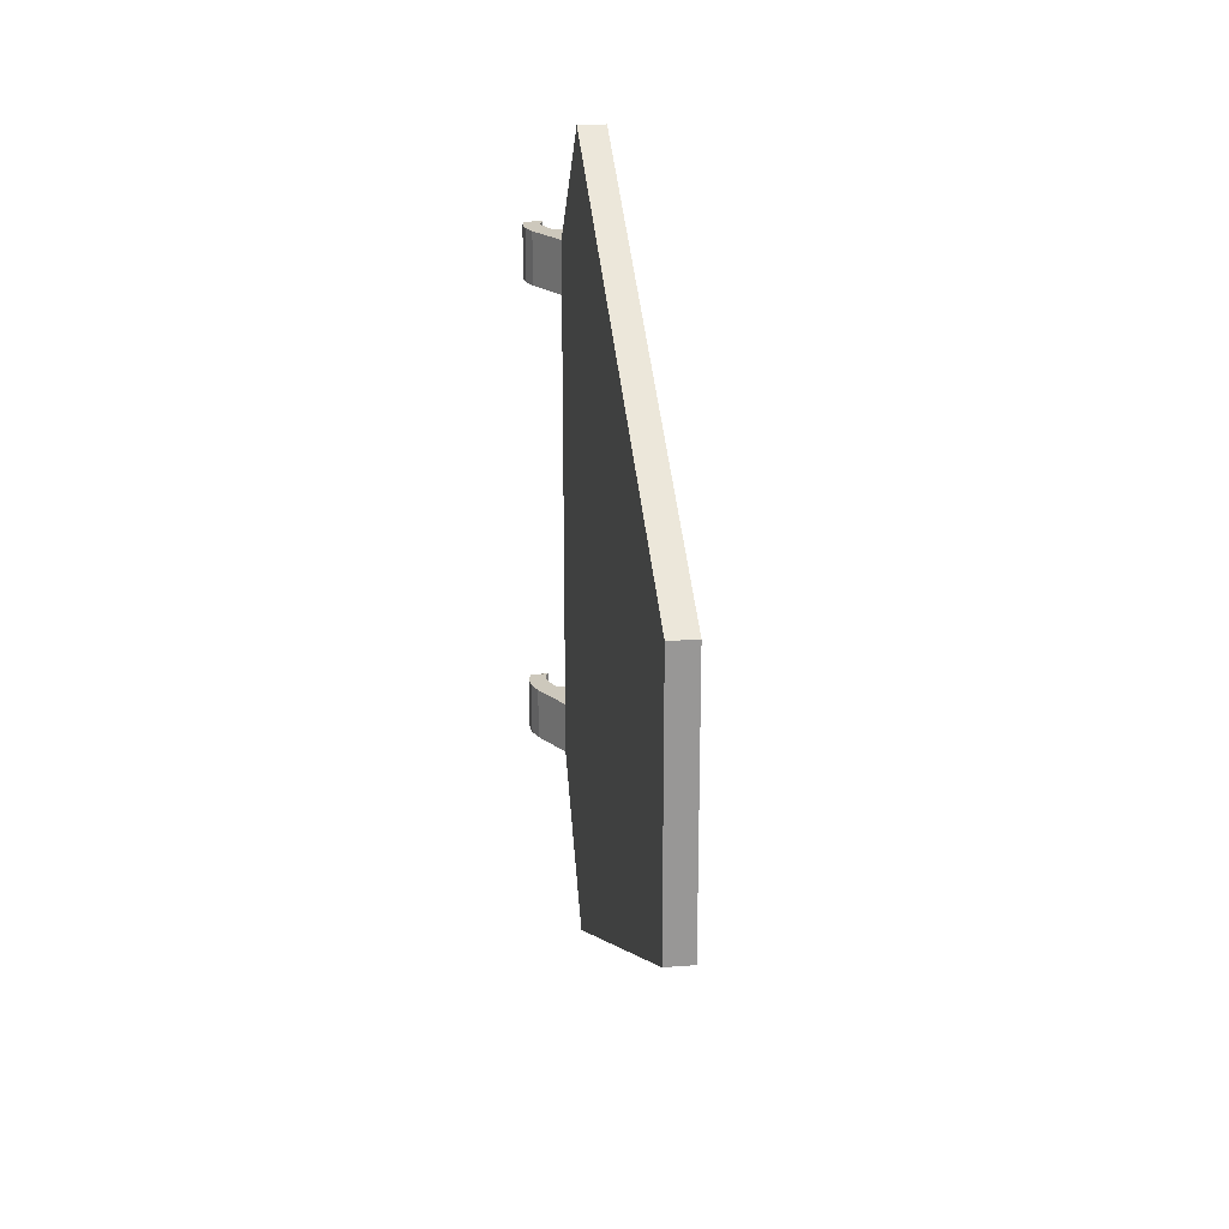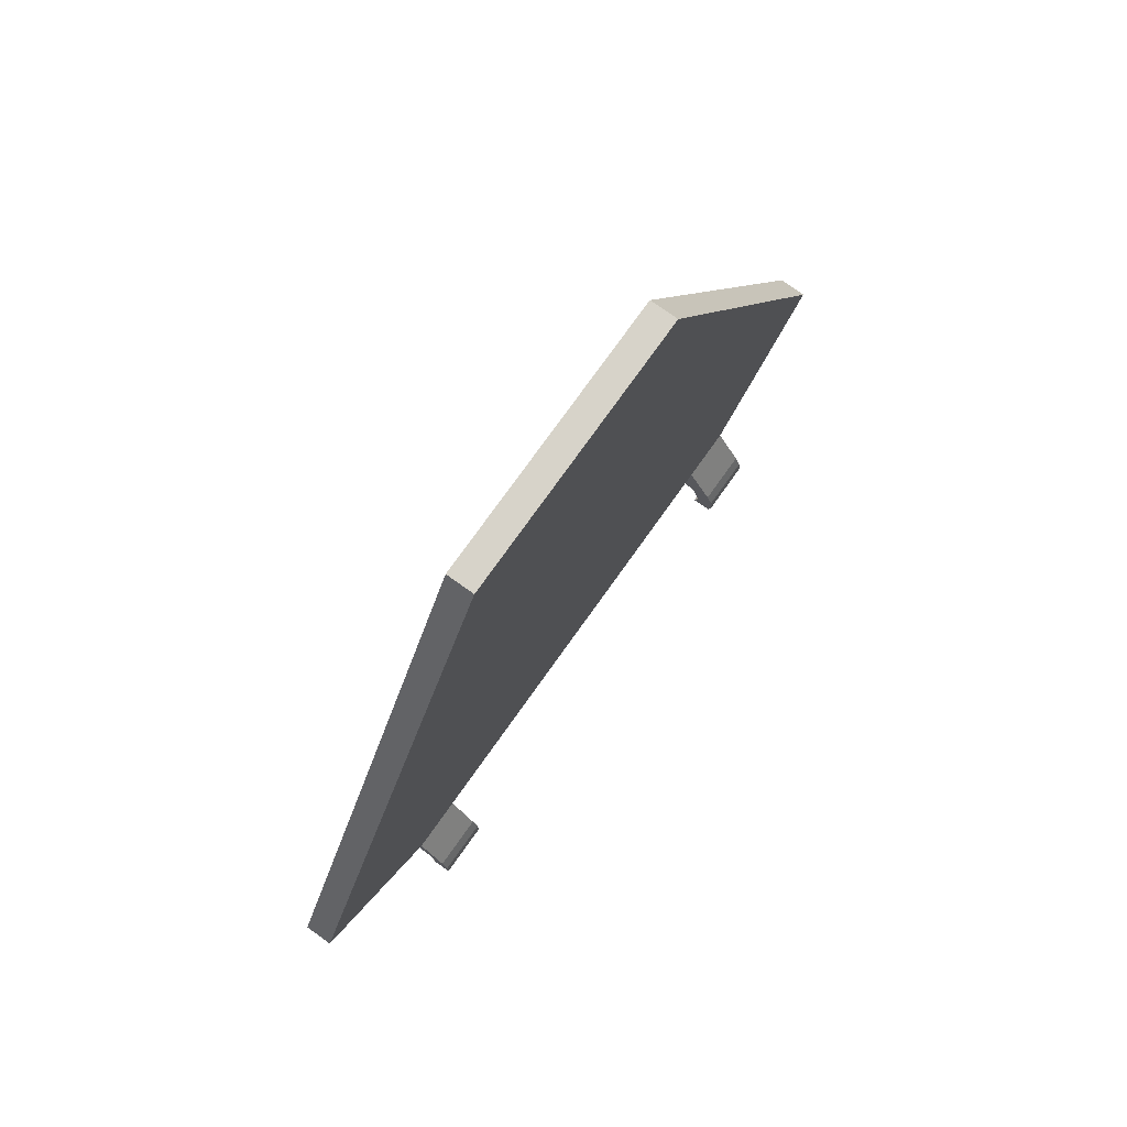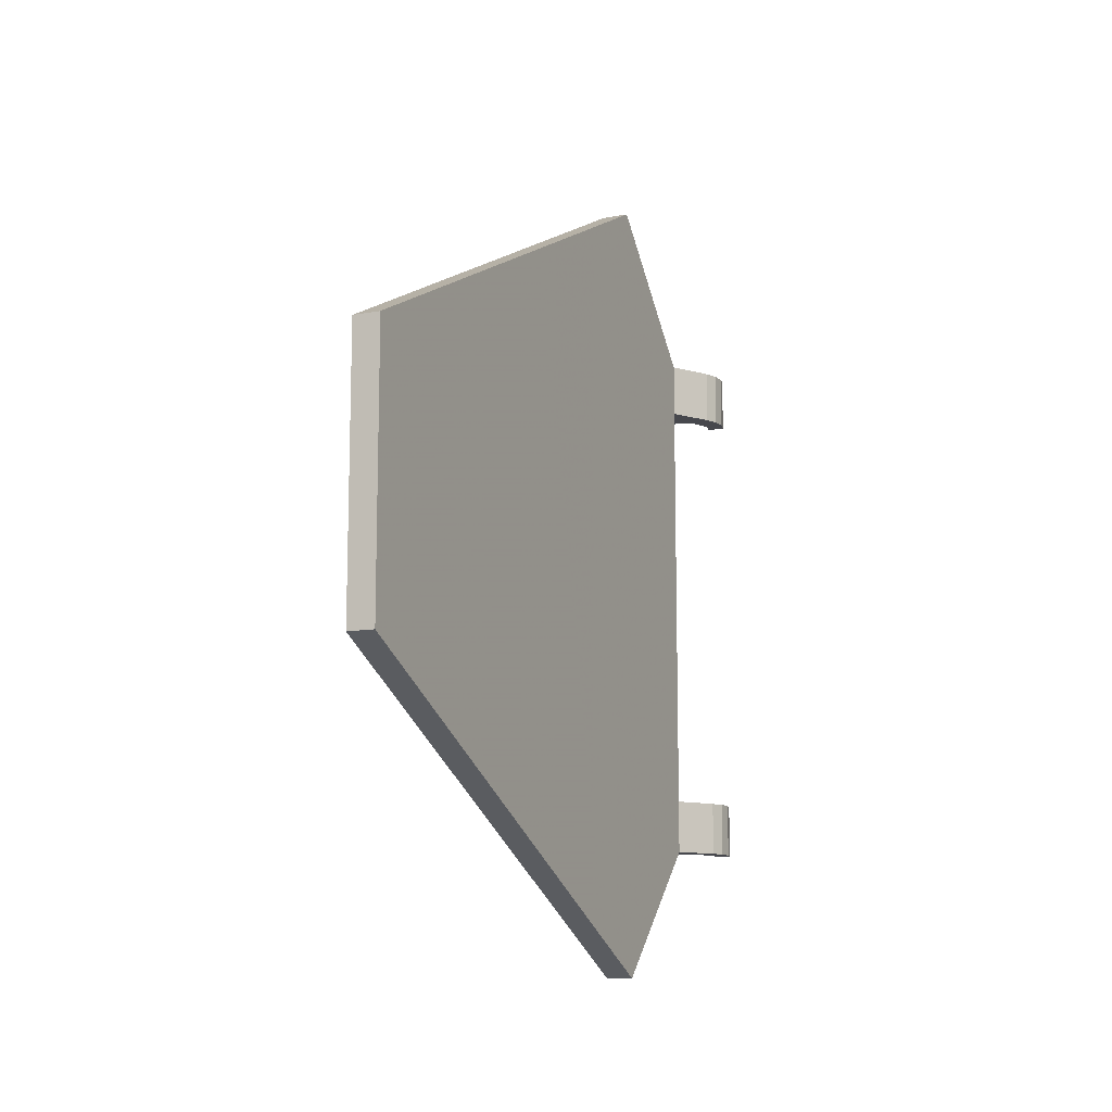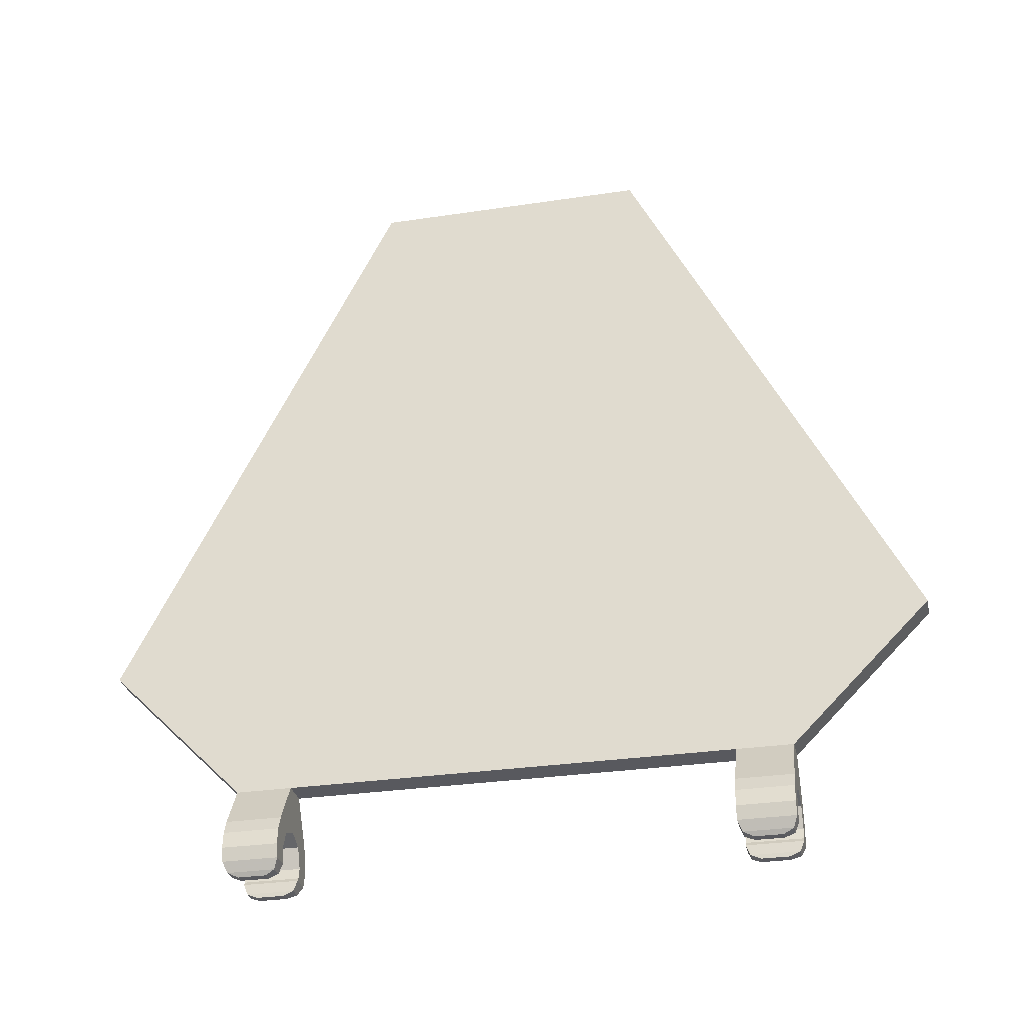
<metadata>
{"format":"obj","ext":"obj","renderer":"f3d","projection":"perspective","resolution":1024,"background":"white","views":[{"elev":22.1,"azim":-7.4,"up":"+Y"},{"elev":76.3,"azim":-144.5,"up":"+Z"},{"elev":-11.8,"azim":24.4,"up":"+Y"},{"elev":-30.4,"azim":102.3,"up":"+Z"}]}
</metadata>
<code>
v -0.1 4.6 0.5
v -0.1 1.4 0.5
v 0.1 1.4 0.5
v 0.1 4.6 0.5
v -0.1 4 5.5
v -0.1 2 5.5
v 0.1 2 5.5
v 0.1 4 5.5
v -0.1 1 0.5
v -0.1 0 1.5
v 0.1 0 1.5
v 0.1 1 0.5
v -0.1 6 1.5
v -0.1 5 0.5
v 0.1 5 0.5
v 0.1 6 1.5
v 0.1 0 1.5
v -0.1 0 1.5
v -0.1 2 5.5
v 0.1 2 5.5
v 0.1 6 1.5
v -0.1 6 1.5
v -0.1 4 5.5
v 0.1 4 5.5
v 0.1414 1 0.1414
v 0.2 1 0
v 0.2 1.4 0
v 0.1414 1.4 0.1414
v 0 1 0.2
v 0.1414 1 0.1414
v 0.1414 1.4 0.1414
v 0 1.4 0.2
v -0.1414 1 0.1414
v 0 1 0.2
v 0 1.4 0.2
v -0.1414 1.4 0.1414
v -0.2 1 0
v -0.1414 1 0.1414
v -0.1414 1.4 0.1414
v -0.2 1.4 0
v 0.2 1.4 0.2
v 0.1414 1.4 0.1414
v 0.2 1.4 0
v 0.2 1.4 0.2
v 0 1.4 0.2
v 0.1414 1.4 0.1414
v -0.2 1.4 0.2
v -0.1414 1.4 0.1414
v 0 1.4 0.2
v -0.2 1.4 0.2
v -0.2 1.4 0
v -0.1414 1.4 0.1414
v 0.2 1 0.2
v 0.1414 1 0.1414
v 0.2 1 0
v 0.2 1 0.2
v 0 1 0.2
v 0.1414 1 0.1414
v -0.2 1 0.2
v -0.1414 1 0.1414
v 0 1 0.2
v -0.2 1 0.2
v -0.2 1 0
v -0.1414 1 0.1414
v 0.3058 1 -0.1025
v 0.265 1.03 -0.1725
v 0.265 1.37 -0.1725
v 0.3058 1.4 -0.1025
v 0.2407 1.3 -0.2025
v 0.265 1.37 -0.1725
v 0.265 1.03 -0.1725
v 0.2407 1.1 -0.2025
v 0.3281 1.4 -0.0075
v 0.3281 1 -0.0075
v 0.3058 1 -0.1025
v 0.3058 1.4 -0.1025
v 0.17 1 -0.1
v 0.3058 1 -0.1025
v 0.3281 1 -0.0075
v 0.1848 1 -0.07654
v 0.172 1.03 -0.1725
v 0.265 1.03 -0.1725
v 0.3058 1 -0.1025
v 0.17 1 -0.1
v 0.17 1 -0.1
v 0.17 1.4 -0.1
v 0.172 1.37 -0.1725
v 0.172 1.03 -0.1725
v 0.17 1 -0.1
v 0.1848 1 -0.07654
v 0.1848 1.4 -0.07654
v 0.17 1.4 -0.1
v 0.172 1.03 -0.1725
v 0.172 1.37 -0.1725
v 0.175 1.3 -0.2025
v 0.175 1.1 -0.2025
v 0.1848 1.4 -0.07654
v 0.1848 1 -0.07654
v 0.2 1 0
v 0.2 1.4 0
v 0.3058 1.4 -0.1025
v 0.265 1.37 -0.1725
v 0.172 1.37 -0.1725
v 0.17 1.4 -0.1
v 0.3186 1.4 0.1065
v 0.3281 1.4 -0.0075
v 0.1848 1.4 -0.07654
v 0.2 1.4 0
v 0.17 1.4 -0.1
v 0.1848 1.4 -0.07654
v 0.3281 1.4 -0.0075
v 0.3058 1.4 -0.1025
v -0.175 1.1 -0.2025
v -0.175 1.3 -0.2025
v -0.172 1.37 -0.1725
v -0.172 1.03 -0.1725
v -0.17 1.4 -0.1
v -0.1848 1.4 -0.07654
v -0.1848 1 -0.07654
v -0.17 1 -0.1
v -0.172 1.03 -0.1725
v -0.172 1.37 -0.1725
v -0.17 1.4 -0.1
v -0.17 1 -0.1
v -0.2 1.4 0
v -0.2 1 0
v -0.1848 1 -0.07654
v -0.1848 1.4 -0.07654
v -0.17 1 -0.1
v -0.1848 1 -0.07654
v -0.3281 1 -0.0075
v -0.3058 1 -0.1025
v -0.3186 1 0.1065
v -0.3281 1 -0.0075
v -0.1848 1 -0.07654
v -0.2 1 0
v -0.172 1.03 -0.1725
v -0.17 1 -0.1
v -0.3058 1 -0.1025
v -0.265 1.03 -0.1725
v -0.3058 1.4 -0.1025
v -0.3058 1 -0.1025
v -0.3281 1 -0.0075
v -0.3281 1.4 -0.0075
v -0.2407 1.3 -0.2025
v -0.2407 1.1 -0.2025
v -0.265 1.03 -0.1725
v -0.265 1.37 -0.1725
v -0.3058 1 -0.1025
v -0.3058 1.4 -0.1025
v -0.265 1.37 -0.1725
v -0.265 1.03 -0.1725
v -0.17 1.4 -0.1
v -0.3058 1.4 -0.1025
v -0.3281 1.4 -0.0075
v -0.1848 1.4 -0.07654
v -0.3058 1.4 -0.1025
v -0.17 1.4 -0.1
v -0.172 1.37 -0.1725
v -0.265 1.37 -0.1725
v 0.2784 1.4 0.2046
v 0.3186 1.4 0.1065
v 0.2 1.4 0
v 0.2 1.4 0.2
v 0.2784 1 0.2046
v 0.2 1 0.2
v 0.2 1 0
v 0.3186 1 0.1065
v -0.2 1 0
v -0.2 1 0.2
v -0.2784 1 0.2046
v -0.3186 1 0.1065
v -0.2 1.4 0.2
v -0.2 1.4 0
v -0.3186 1.4 0.1065
v -0.2784 1.4 0.2046
v -0.1848 1.4 -0.07654
v -0.3281 1.4 -0.0075
v -0.3186 1.4 0.1065
v -0.2 1.4 0
v 0.1848 1 -0.07654
v 0.3281 1 -0.0075
v 0.3186 1 0.1065
v 0.2 1 0
v -0.2 1.4 0.2
v -0.2784 1.4 0.2046
v -0.1 1.4 0.5
v 0.2 1.4 0.2
v -0.2 1.4 0.2
v -0.1 1.4 0.5
v 0.1 1.4 0.5
v 0.1 1.4 0.5
v 0.2784 1.4 0.2046
v 0.2 1.4 0.2
v -0.2 1 0.2
v 0.2 1 0.2
v 0.1 1 0.5
v -0.1 1 0.5
v 0.2 1 0.2
v 0.2784 1 0.2046
v 0.1 1 0.5
v -0.1 1 0.5
v -0.2784 1 0.2046
v -0.2 1 0.2
v 0.172 1.03 -0.1725
v 0.175 1.1 -0.2025
v 0.2407 1.1 -0.2025
v 0.265 1.03 -0.1725
v 0.175 1.3 -0.2025
v 0.2407 1.3 -0.2025
v 0.2407 1.1 -0.2025
v 0.175 1.1 -0.2025
v 0.172 1.37 -0.1725
v 0.265 1.37 -0.1725
v 0.2407 1.3 -0.2025
v 0.175 1.3 -0.2025
v -0.175 1.3 -0.2025
v -0.2407 1.3 -0.2025
v -0.265 1.37 -0.1725
v -0.172 1.37 -0.1725
v -0.2407 1.3 -0.2025
v -0.175 1.3 -0.2025
v -0.175 1.1 -0.2025
v -0.2407 1.1 -0.2025
v -0.175 1.1 -0.2025
v -0.172 1.03 -0.1725
v -0.265 1.03 -0.1725
v -0.2407 1.1 -0.2025
v 0.3186 1.4 0.1066
v 0.3186 1 0.1066
v 0.3281 1 -0.0075
v 0.3281 1.4 -0.0075
v -0.3186 1 0.1066
v -0.3186 1.4 0.1066
v -0.3281 1.4 -0.0075
v -0.3281 1 -0.0075
v 0.1 1.4 0.5
v 0.1 1 0.5
v 0.2784 1 0.2045
v 0.2784 1.4 0.2045
v 0.3186 1 0.1066
v 0.3186 1.4 0.1066
v 0.2784 1.4 0.2046
v 0.2784 1 0.2046
v -0.2784 1.4 0.2045
v -0.2784 1 0.2045
v -0.1 1 0.5
v -0.1 1.4 0.5
v -0.2784 1 0.2046
v -0.2784 1.4 0.2046
v -0.3186 1.4 0.1066
v -0.3186 1 0.1066
v 0.1414 4.6 0.1414
v 0.2 4.6 0
v 0.2 5 0
v 0.1414 5 0.1414
v 0 4.6 0.2
v 0.1414 4.6 0.1414
v 0.1414 5 0.1414
v 0 5 0.2
v -0.1414 4.6 0.1414
v 0 4.6 0.2
v 0 5 0.2
v -0.1414 5 0.1414
v -0.2 4.6 0
v -0.1414 4.6 0.1414
v -0.1414 5 0.1414
v -0.2 5 0
v 0.2 5 0.2
v 0.1414 5 0.1414
v 0.2 5 0
v 0.2 5 0.2
v 0 5 0.2
v 0.1414 5 0.1414
v -0.2 5 0.2
v -0.1414 5 0.1414
v 0 5 0.2
v -0.2 5 0.2
v -0.2 5 0
v -0.1414 5 0.1414
v 0.2 4.6 0.2
v 0.1414 4.6 0.1414
v 0.2 4.6 0
v 0.2 4.6 0.2
v 0 4.6 0.2
v 0.1414 4.6 0.1414
v -0.2 4.6 0.2
v -0.1414 4.6 0.1414
v 0 4.6 0.2
v -0.2 4.6 0.2
v -0.2 4.6 0
v -0.1414 4.6 0.1414
v 0.3058 4.6 -0.1025
v 0.265 4.63 -0.1725
v 0.265 4.97 -0.1725
v 0.3058 5 -0.1025
v 0.2407 4.9 -0.2025
v 0.265 4.97 -0.1725
v 0.265 4.63 -0.1725
v 0.2407 4.7 -0.2025
v 0.3281 5 -0.0075
v 0.3281 4.6 -0.0075
v 0.3058 4.6 -0.1025
v 0.3058 5 -0.1025
v 0.17 4.6 -0.1
v 0.3058 4.6 -0.1025
v 0.3281 4.6 -0.0075
v 0.1848 4.6 -0.07654
v 0.172 4.63 -0.1725
v 0.265 4.63 -0.1725
v 0.3058 4.6 -0.1025
v 0.17 4.6 -0.1
v 0.17 4.6 -0.1
v 0.17 5 -0.1
v 0.172 4.97 -0.1725
v 0.172 4.63 -0.1725
v 0.17 4.6 -0.1
v 0.1848 4.6 -0.07654
v 0.1848 5 -0.07654
v 0.17 5 -0.1
v 0.172 4.63 -0.1725
v 0.172 4.97 -0.1725
v 0.175 4.9 -0.2025
v 0.175 4.7 -0.2025
v 0.1848 5 -0.07654
v 0.1848 4.6 -0.07654
v 0.2 4.6 0
v 0.2 5 0
v 0.3058 5 -0.1025
v 0.265 4.97 -0.1725
v 0.172 4.97 -0.1725
v 0.17 5 -0.1
v 0.3186 5 0.1065
v 0.3281 5 -0.0075
v 0.1848 5 -0.07654
v 0.2 5 0
v 0.17 5 -0.1
v 0.1848 5 -0.07654
v 0.3281 5 -0.0075
v 0.3058 5 -0.1025
v -0.175 4.7 -0.2025
v -0.175 4.9 -0.2025
v -0.172 4.97 -0.1725
v -0.172 4.63 -0.1725
v -0.17 5 -0.1
v -0.1848 5 -0.07654
v -0.1848 4.6 -0.07654
v -0.17 4.6 -0.1
v -0.172 4.63 -0.1725
v -0.172 4.97 -0.1725
v -0.17 5 -0.1
v -0.17 4.6 -0.1
v -0.2 5 0
v -0.2 4.6 0
v -0.1848 4.6 -0.07654
v -0.1848 5 -0.07654
v -0.17 4.6 -0.1
v -0.1848 4.6 -0.07654
v -0.3281 4.6 -0.0075
v -0.3058 4.6 -0.1025
v -0.3186 4.6 0.1065
v -0.3281 4.6 -0.0075
v -0.1848 4.6 -0.07654
v -0.2 4.6 0
v -0.172 4.63 -0.1725
v -0.17 4.6 -0.1
v -0.3058 4.6 -0.1025
v -0.265 4.63 -0.1725
v -0.3058 5 -0.1025
v -0.3058 4.6 -0.1025
v -0.3281 4.6 -0.0075
v -0.3281 5 -0.0075
v -0.2407 4.9 -0.2025
v -0.2407 4.7 -0.2025
v -0.265 4.63 -0.1725
v -0.265 4.97 -0.1725
v -0.3058 4.6 -0.1025
v -0.3058 5 -0.1025
v -0.265 4.97 -0.1725
v -0.265 4.63 -0.1725
v -0.17 5 -0.1
v -0.3058 5 -0.1025
v -0.3281 5 -0.0075
v -0.1848 5 -0.07654
v -0.3058 5 -0.1025
v -0.17 5 -0.1
v -0.172 4.97 -0.1725
v -0.265 4.97 -0.1725
v 0.2784 5 0.2046
v 0.3186 5 0.1065
v 0.2 5 0
v 0.2 5 0.2
v 0.2784 4.6 0.2046
v 0.2 4.6 0.2
v 0.2 4.6 0
v 0.3186 4.6 0.1065
v -0.2 4.6 0
v -0.2 4.6 0.2
v -0.2784 4.6 0.2046
v -0.3186 4.6 0.1065
v -0.2 5 0.2
v -0.2 5 0
v -0.3186 5 0.1065
v -0.2784 5 0.2046
v -0.1848 5 -0.07654
v -0.3281 5 -0.0075
v -0.3186 5 0.1065
v -0.2 5 0
v 0.1848 4.6 -0.07654
v 0.3281 4.6 -0.0075
v 0.3186 4.6 0.1065
v 0.2 4.6 0
v -0.2 5 0.2
v -0.2784 5 0.2046
v -0.1 5 0.5
v 0.2 5 0.2
v -0.2 5 0.2
v -0.1 5 0.5
v 0.1 5 0.5
v 0.1 5 0.5
v 0.2784 5 0.2046
v 0.2 5 0.2
v -0.2 4.6 0.2
v 0.2 4.6 0.2
v 0.1 4.6 0.5
v -0.1 4.6 0.5
v 0.2 4.6 0.2
v 0.2784 4.6 0.2046
v 0.1 4.6 0.5
v -0.1 4.6 0.5
v -0.2784 4.6 0.2046
v -0.2 4.6 0.2
v 0.172 4.63 -0.1725
v 0.175 4.7 -0.2025
v 0.2407 4.7 -0.2025
v 0.265 4.63 -0.1725
v 0.175 4.9 -0.2025
v 0.2407 4.9 -0.2025
v 0.2407 4.7 -0.2025
v 0.175 4.7 -0.2025
v 0.172 4.97 -0.1725
v 0.265 4.97 -0.1725
v 0.2407 4.9 -0.2025
v 0.175 4.9 -0.2025
v -0.175 4.9 -0.2025
v -0.2407 4.9 -0.2025
v -0.265 4.97 -0.1725
v -0.172 4.97 -0.1725
v -0.2407 4.9 -0.2025
v -0.175 4.9 -0.2025
v -0.175 4.7 -0.2025
v -0.2407 4.7 -0.2025
v -0.175 4.7 -0.2025
v -0.172 4.63 -0.1725
v -0.265 4.63 -0.1725
v -0.2407 4.7 -0.2025
v 0.3186 5 0.1066
v 0.3186 4.6 0.1066
v 0.3281 4.6 -0.0075
v 0.3281 5 -0.0075
v -0.3186 4.6 0.1066
v -0.3186 5 0.1066
v -0.3281 5 -0.0075
v -0.3281 4.6 -0.0075
v 0.1 5 0.5
v 0.1 4.6 0.5
v 0.2784 4.6 0.2045
v 0.2784 5 0.2045
v 0.3186 4.6 0.1066
v 0.3186 5 0.1066
v 0.2784 5 0.2046
v 0.2784 4.6 0.2046
v -0.2784 5 0.2045
v -0.2784 4.6 0.2045
v -0.1 4.6 0.5
v -0.1 5 0.5
v -0.2784 4.6 0.2046
v -0.2784 5 0.2046
v -0.3186 5 0.1066
v -0.3186 4.6 0.1066
v 0.1 4 5.5
v 0.1 2 5.5
v 0.1 0 1.5
v 0.1 6 1.5
v 0.1 0 1.5
v 0.1 1 0.5
v 0.1 5 0.5
v 0.1 6 1.5
v -0.1 0 1.5
v -0.1 2 5.5
v -0.1 4 5.5
v -0.1 6 1.5
v -0.1 0 1.5
v -0.1 6 1.5
v -0.1 5 0.5
v -0.1 1 0.5
g mesh3942744
f 1 3 2
f 3 1 4
g mesh3942746
f 5 6 7
f 7 8 5
g mesh3942748
f 9 11 10
f 11 9 12
g mesh3942750
f 13 15 14
f 15 13 16
g mesh3942752
f 17 19 18
f 19 17 20
g mesh3942754
f 21 22 23
f 23 24 21
g mesh3942759
f 25 27 26
f 27 25 28
f 29 31 30
f 31 29 32
f 33 35 34
f 35 33 36
f 37 39 38
f 39 37 40
g mesh3942763
f 41 43 42
f 44 46 45
f 47 49 48
f 50 52 51
g mesh3942765
f 53 54 55
f 56 57 58
f 59 60 61
f 62 63 64
g mesh3942767
f 65 66 67
f 67 68 65
f 69 70 71
f 71 72 69
g mesh3942768
f 73 74 75
f 75 76 73
f 77 78 79
f 79 80 77
f 81 82 83
f 83 84 81
f 85 86 87
f 87 88 85
g mesh3942770
f 89 90 91
f 91 92 89
f 93 94 95
f 95 96 93
g mesh3942772
f 97 98 99
f 99 100 97
f 101 102 103
f 103 104 101
f 105 106 107
f 107 108 105
f 109 110 111
f 111 112 109
g mesh3942774
f 113 114 115
f 115 116 113
g mesh3942775
f 117 118 119
f 119 120 117
f 121 122 123
f 123 124 121
g mesh3942777
f 125 126 127
f 127 128 125
f 129 130 131
f 131 132 129
f 133 134 135
f 135 136 133
f 137 138 139
f 139 140 137
g mesh3942779
f 141 142 143
f 143 144 141
f 145 146 147
f 147 148 145
f 149 150 151
f 151 152 149
f 153 154 155
f 155 156 153
f 157 158 159
f 159 160 157
g mesh3942781
f 161 162 163
f 163 164 161
f 165 166 167
f 167 168 165
f 169 170 171
f 171 172 169
f 173 174 175
f 175 176 173
g mesh3942782
f 177 178 179
f 179 180 177
f 181 182 183
f 183 184 181
f 185 186 187
f 188 189 190
f 190 191 188
f 192 193 194
f 195 196 197
f 197 198 195
f 199 200 201
f 202 203 204
g mesh3942783
f 205 206 207
f 207 208 205
g mesh3942784
f 209 210 211
f 211 212 209
f 213 214 215
f 215 216 213
f 217 218 219
f 219 220 217
g mesh3942786
f 221 222 223
f 223 224 221
f 225 226 227
f 227 228 225
g mesh3942789
f 229 230 231
f 231 232 229
g mesh3942791
f 233 234 235
f 235 236 233
g mesh3942793
f 237 238 239
f 239 240 237
g mesh3942795
f 241 242 243
f 243 244 241
g mesh3942797
f 245 246 247
f 247 248 245
g mesh3942799
f 249 250 251
f 251 252 249
g mesh3942805
f 253 255 254
f 255 253 256
f 257 259 258
f 259 257 260
f 261 263 262
f 263 261 264
f 265 267 266
f 267 265 268
g mesh3942809
f 269 271 270
f 272 274 273
f 275 277 276
f 278 280 279
g mesh3942811
f 281 282 283
f 284 285 286
f 287 288 289
f 290 291 292
g mesh3942813
f 293 294 295
f 295 296 293
f 297 298 299
f 299 300 297
g mesh3942814
f 301 302 303
f 303 304 301
f 305 306 307
f 307 308 305
f 309 310 311
f 311 312 309
f 313 314 315
f 315 316 313
g mesh3942816
f 317 318 319
f 319 320 317
f 321 322 323
f 323 324 321
g mesh3942818
f 325 326 327
f 327 328 325
f 329 330 331
f 331 332 329
f 333 334 335
f 335 336 333
f 337 338 339
f 339 340 337
g mesh3942820
f 341 342 343
f 343 344 341
g mesh3942821
f 345 346 347
f 347 348 345
f 349 350 351
f 351 352 349
g mesh3942823
f 353 354 355
f 355 356 353
f 357 358 359
f 359 360 357
f 361 362 363
f 363 364 361
f 365 366 367
f 367 368 365
g mesh3942825
f 369 370 371
f 371 372 369
f 373 374 375
f 375 376 373
f 377 378 379
f 379 380 377
f 381 382 383
f 383 384 381
f 385 386 387
f 387 388 385
g mesh3942827
f 389 390 391
f 391 392 389
f 393 394 395
f 395 396 393
f 397 398 399
f 399 400 397
f 401 402 403
f 403 404 401
g mesh3942828
f 405 406 407
f 407 408 405
f 409 410 411
f 411 412 409
f 413 414 415
f 416 417 418
f 418 419 416
f 420 421 422
f 423 424 425
f 425 426 423
f 427 428 429
f 430 431 432
g mesh3942829
f 433 434 435
f 435 436 433
g mesh3942830
f 437 438 439
f 439 440 437
f 441 442 443
f 443 444 441
f 445 446 447
f 447 448 445
g mesh3942832
f 449 450 451
f 451 452 449
f 453 454 455
f 455 456 453
g mesh3942835
f 457 458 459
f 459 460 457
g mesh3942837
f 461 462 463
f 463 464 461
g mesh3942839
f 465 466 467
f 467 468 465
g mesh3942841
f 469 470 471
f 471 472 469
g mesh3942843
f 473 474 475
f 475 476 473
g mesh3942845
f 477 478 479
f 479 480 477
g mesh3942848
f 481 482 483
f 483 484 481
f 485 486 487
f 487 488 485
f 489 490 491
f 491 492 489
f 493 494 495
f 495 496 493

</code>
